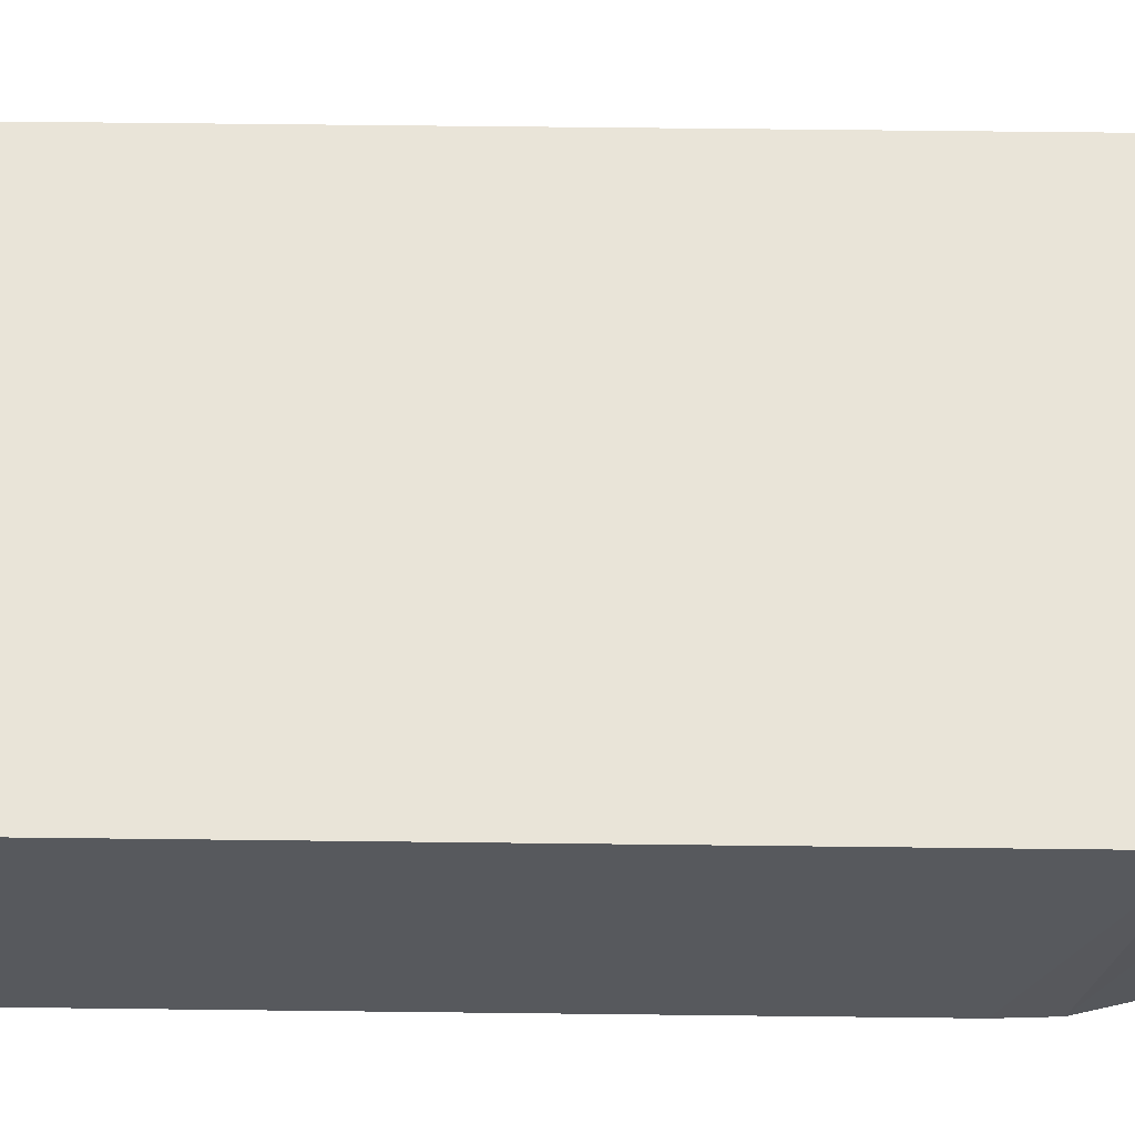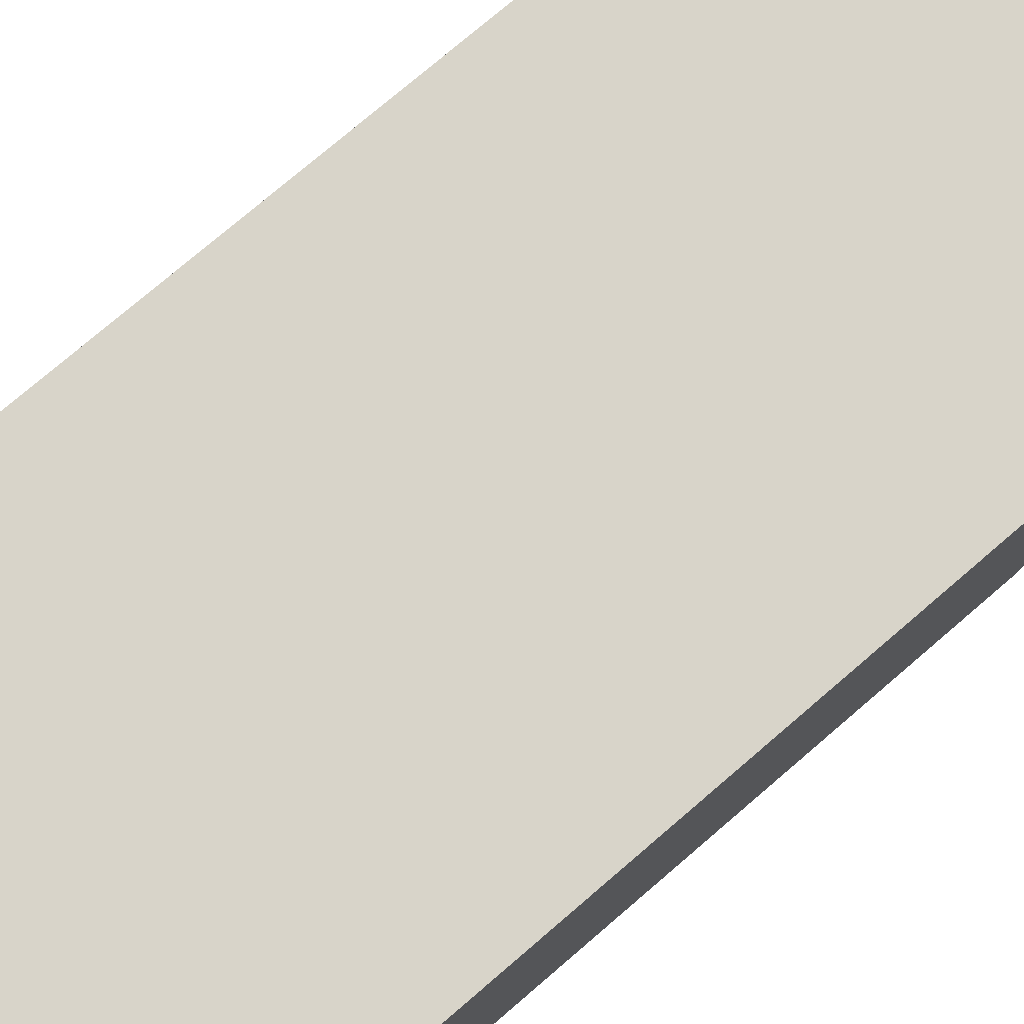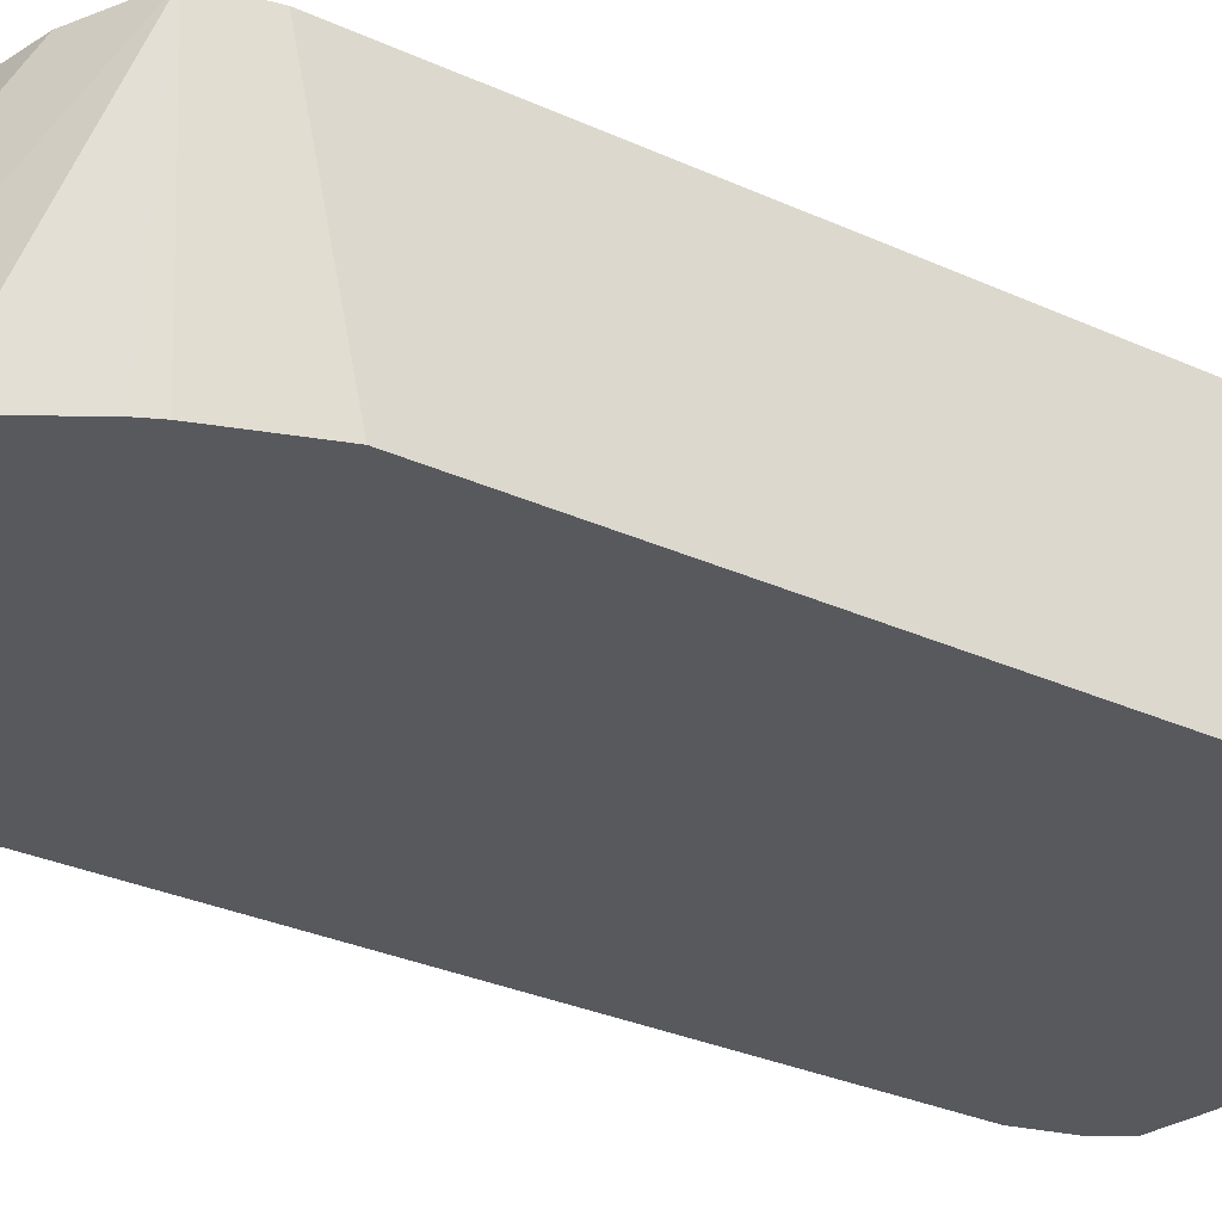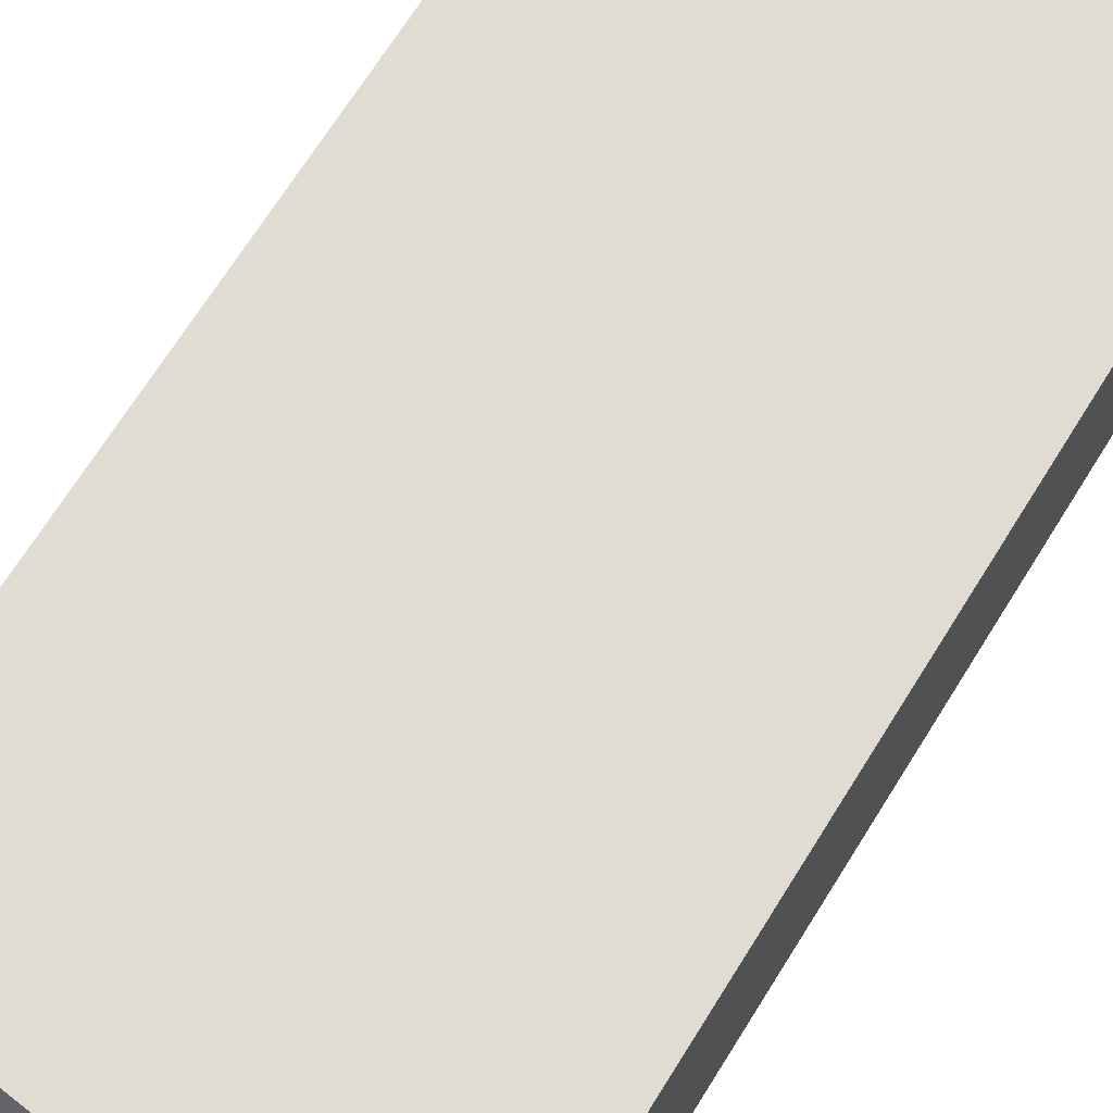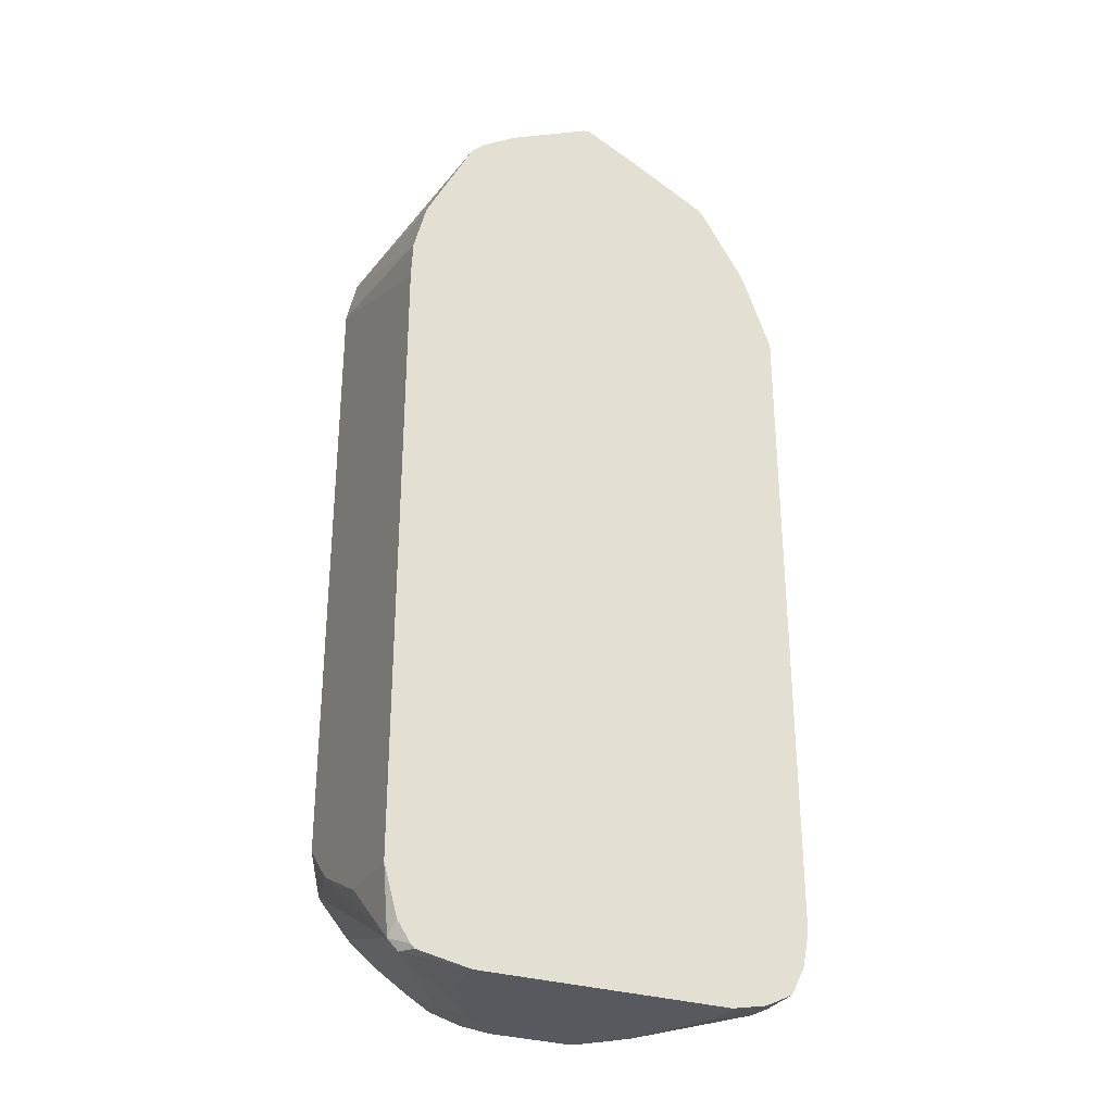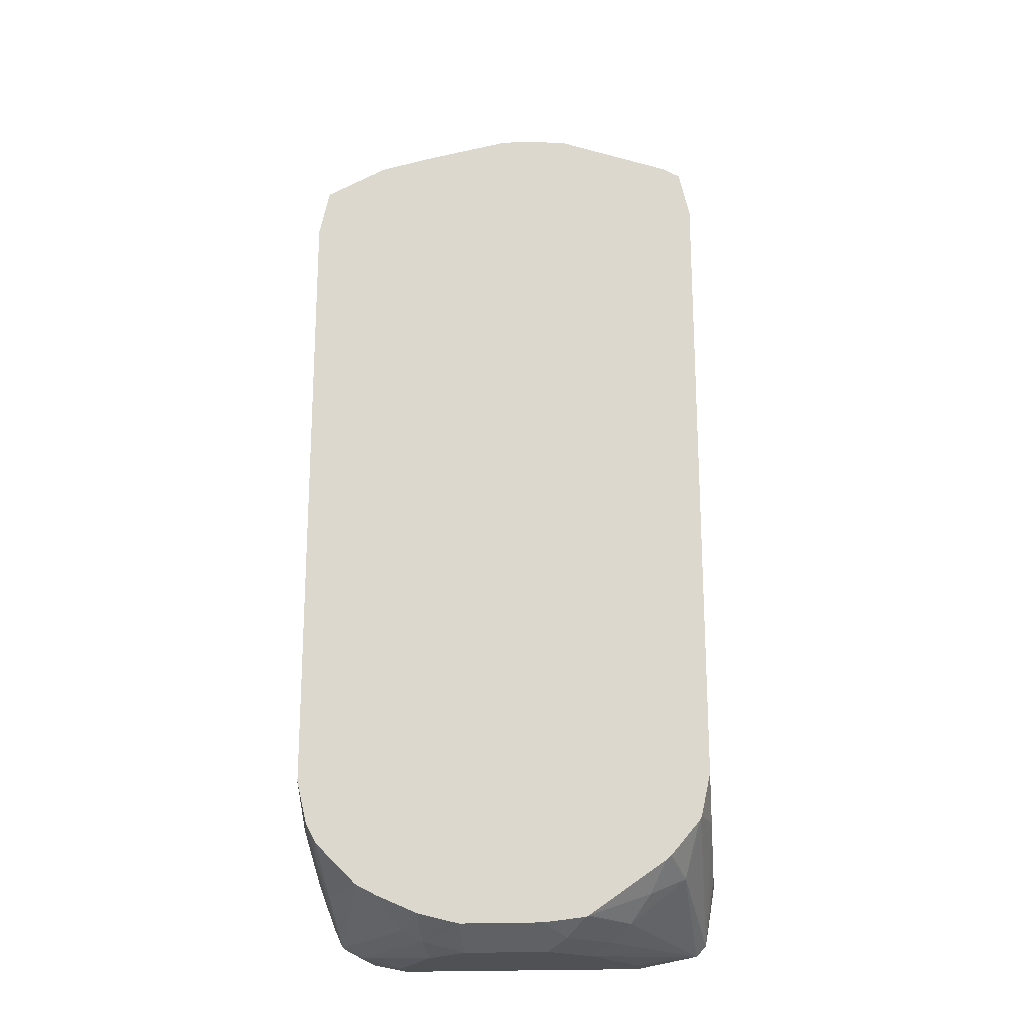
<metadata>
{"format":"obj","ext":"obj","renderer":"f3d","projection":"perspective","resolution":1024,"background":"white","views":[{"elev":60.5,"azim":90.7,"up":"+Z"},{"elev":75.5,"azim":49.3,"up":"+Z"},{"elev":-29.4,"azim":-124.2,"up":"+Z"},{"elev":69.1,"azim":-148.1,"up":"+Z"},{"elev":-30.3,"azim":155.2,"up":"+Y"},{"elev":-20.1,"azim":5.9,"up":"+Y"}]}
</metadata>
<code>
v -0.1056 -0.7391 -0.2495
v -0.1021 -0.7563 -0.2495
v -0.1056 -0.7391 -0.2112
v -0.1056 -0.4012 -0.2495
v -0.102 -0.7567 -0.2495
v -0.09853 -0.732 -0.1619
v -0.1056 -0.7179 -0.1689
v -0.1003 -0.7602 -0.2296
v -0.09853 -0.7531 -0.2041
v -0.1056 -0.3782 -0.1459
v -0.1008 -0.3566 -0.1459
v -0.1003 -0.3545 -0.1459
v -0.0914 -0.3629 -0.2495
v -0.09502 -0.7707 -0.2495
v -0.09502 -0.7707 -0.227
v -0.09502 -0.7285 -0.1459
v -0.1002 -0.7185 -0.1459
v -0.1005 -0.7179 -0.1459
v -0.09502 -0.7496 -0.1848
v -0.1056 -0.6968 -0.1459
v -0.08752 -0.3551 -0.2495
v -0.06916 -0.3398 -0.1459
v -0.02305 -0.2995 -0.2495
v -0.06527 -0.3206 -0.2495
v -0.081 -0.7777 -0.2495
v -0.08446 -0.776 -0.2296
v -0.04223 -0.776 -0.1663
v -0.05279 -0.7707 -0.1637
v -0.07389 -0.7496 -0.1459
v -0.08822 -0.7353 -0.1459
v -0.04223 -0.3341 -0.1459
v 0.003886 -0.287 -0.2495
v -0.08057 -0.7778 -0.2495
v -0.06333 -0.7813 -0.2323
v -0.04223 -0.7813 -0.19
v -0.0211 -0.7813 -0.1689
v -0.0211 -0.7698 -0.1459
v -0.02553 -0.7687 -0.1459
v -0.04223 -0.7644 -0.1459
v -0.06333 -0.7552 -0.1459
v 0 -0.3264 -0.1459
v 0.01337 -0.3264 -0.1459
v 0.03493 -0.3287 -0.1459
v 0.007028 -0.2886 -0.2464
v 0.007668 -0.288 -0.2495
v -0.06333 -0.7813 -0.2495
v 0.0211 -0.7813 -0.1689
v 0.0211 -0.7698 -0.1459
v 0.0921 -0.3494 -0.1459
v 0.0499 -0.3091 -0.2495
v 0.06333 -0.7813 -0.2495
v 0.04223 -0.7813 -0.19
v 0.03167 -0.776 -0.1584
v 0.04223 -0.7674 -0.1459
v 0.1003 -0.3545 -0.1459
v 0.06722 -0.3206 -0.2495
v 0.09002 -0.776 -0.2495
v 0.09502 -0.776 -0.2428
v 0.06333 -0.7813 -0.2323
v 0.05279 -0.776 -0.1795
v 0.04223 -0.7681 -0.1478
v 0.06333 -0.7681 -0.1689
v 0.04347 -0.7667 -0.1459
v 0.1056 -0.3782 -0.1459
v 0.1048 -0.402 -0.2495
v 0.09835 -0.3762 -0.2495
v 0.09502 -0.3696 -0.2495
v 0.08834 -0.3562 -0.2495
v 0.07389 -0.3273 -0.2495
v 0.07389 -0.3273 -0.2428
v 0.09196 -0.774 -0.2495
v 0.1003 -0.7707 -0.2428
v 0.09148 -0.7461 -0.1689
v 0.07389 -0.7549 -0.1584
v 0.08258 -0.74 -0.1459
v 0.1056 -0.4223 -0.2495
v 0.1056 -0.6968 -0.1459
v 0.09861 -0.764 -0.2495
v 0.1056 -0.7391 -0.2495
v 0.1056 -0.7391 -0.2112
v 0.1056 -0.7179 -0.1689
v 0.1008 -0.7184 -0.1459
v 0.1003 -0.7206 -0.1478
v 0.09936 -0.721 -0.1459
v 0.08508 -0.7378 -0.1459
v 0.1001 -0.7197 -0.1459
f 36 47 48
f 34 46 51
f 34 51 59
f 34 59 52
f 34 52 47
f 34 47 36
f 34 36 35
f 36 48 37
f 51 58 59
f 44 49 45
f 45 49 50
f 47 52 53
f 47 53 48
f 48 53 54
f 49 55 50
f 50 55 56
f 51 57 58
f 43 49 44
f 33 46 34
f 16 19 30
f 32 43 44
f 52 59 58
f 19 29 30
f 22 31 32
f 22 32 23
f 25 33 34
f 25 34 26
f 26 34 35
f 26 35 27
f 32 44 45
f 27 35 36
f 27 37 38
f 27 38 39
f 27 39 28
f 28 39 40
f 28 40 29
f 31 41 32
f 32 41 42
f 32 42 43
f 27 36 37
f 52 58 60
f 62 73 74
f 53 60 61
f 64 80 79
f 64 79 76
f 71 78 72
f 72 78 79
f 72 79 80
f 72 80 81
f 72 81 82
f 72 82 83
f 72 83 73
f 73 83 84
f 73 84 85
f 73 85 75
f 83 86 84
f 73 75 74
f 77 82 81
f 82 86 83
f 15 29 19
f 64 81 80
f 64 77 81
f 64 76 65
f 63 74 75
f 53 61 54
f 54 61 62
f 54 62 63
f 55 64 65
f 55 65 66
f 55 66 67
f 55 67 68
f 55 68 69
f 52 60 53
f 55 69 70
f 56 70 69
f 57 71 58
f 58 62 60
f 58 71 72
f 58 72 73
f 58 73 62
f 60 62 61
f 62 74 63
f 55 70 56
f 15 28 29
f 1 20 10
f 15 26 27
f 1 71 57
f 1 57 51
f 1 51 46
f 1 46 33
f 1 33 25
f 1 25 14
f 1 14 5
f 1 5 2
f 2 5 3
f 3 6 7
f 3 5 8
f 3 8 9
f 3 9 6
f 4 10 11
f 4 11 12
f 4 12 13
f 5 14 15
f 1 79 78
f 5 15 8
f 1 76 79
f 1 66 65
f 15 27 28
f 1 2 3
f 1 3 7
f 1 7 20
f 1 10 4
f 1 4 13
f 1 13 21
f 1 21 24
f 1 24 23
f 1 23 32
f 1 32 45
f 1 45 50
f 1 50 56
f 1 56 69
f 1 69 68
f 1 68 67
f 1 67 66
f 1 65 76
f 6 16 17
f 1 78 71
f 6 18 7
f 10 86 82
f 10 82 77
f 10 77 64
f 10 64 55
f 10 55 49
f 10 49 43
f 10 42 41
f 10 41 31
f 10 84 86
f 10 31 22
f 10 12 11
f 12 21 13
f 12 22 23
f 12 23 24
f 12 24 21
f 14 25 15
f 6 17 18
f 15 25 26
f 10 22 12
f 10 85 84
f 10 43 42
f 6 19 16
f 10 75 85
f 7 18 20
f 8 15 9
f 9 15 19
f 10 20 18
f 10 17 16
f 10 16 30
f 10 30 29
f 10 18 17
f 10 40 39
f 10 29 40
f 10 54 63
f 10 48 54
f 10 37 48
f 10 63 75
f 10 39 38
f 6 9 19
f 10 38 37

</code>
